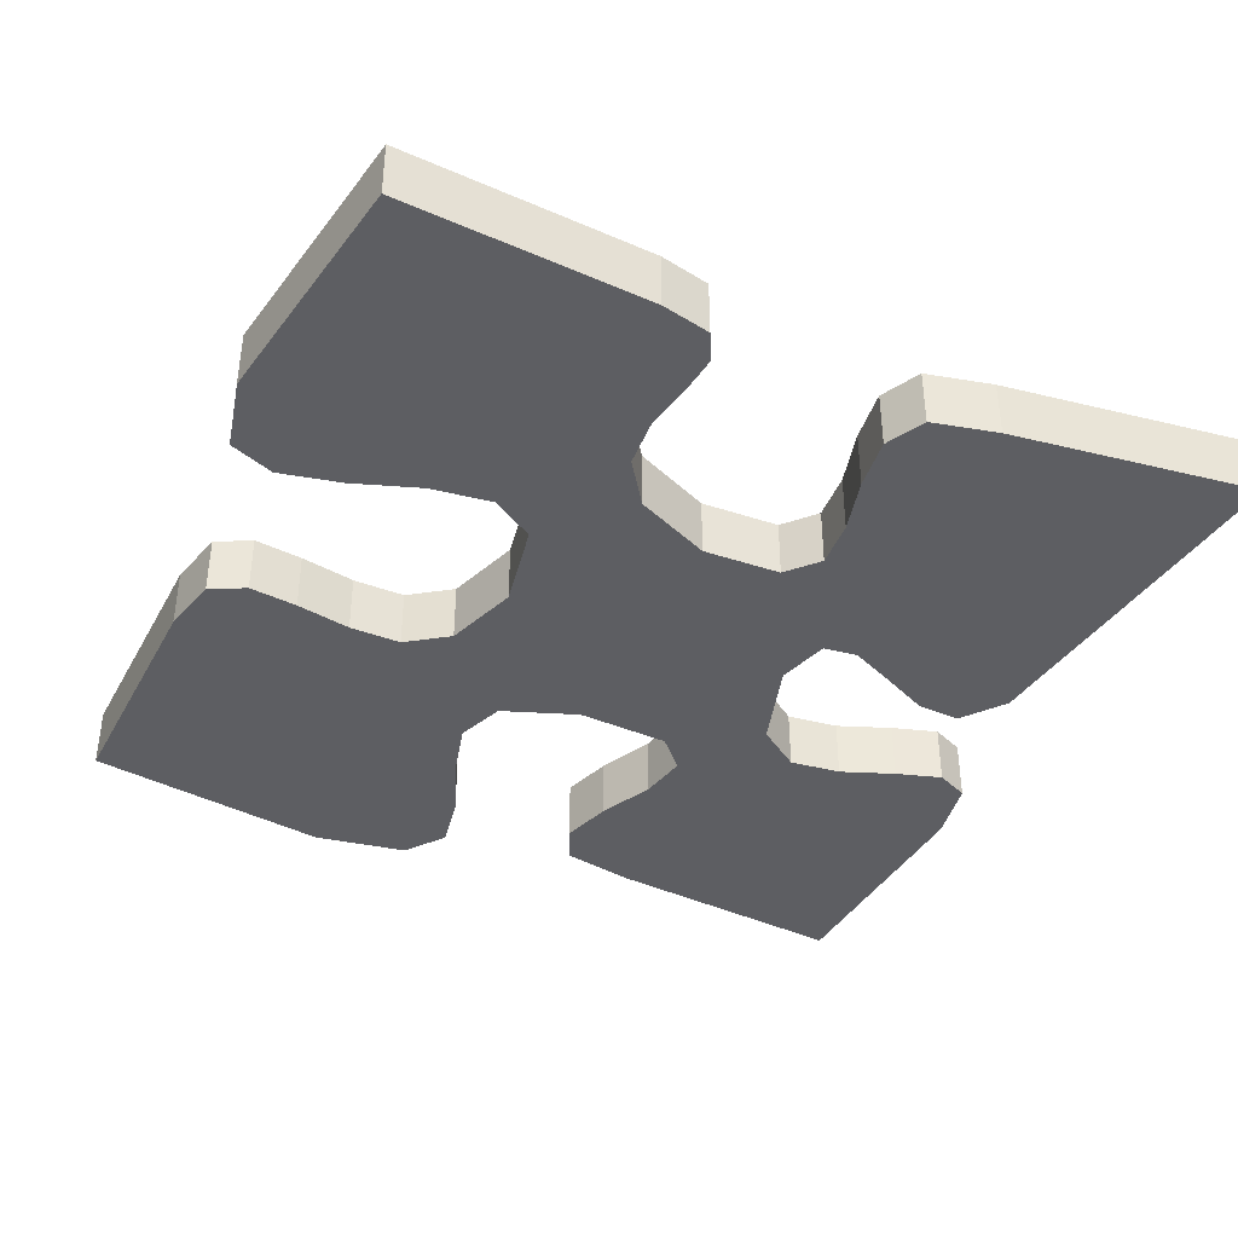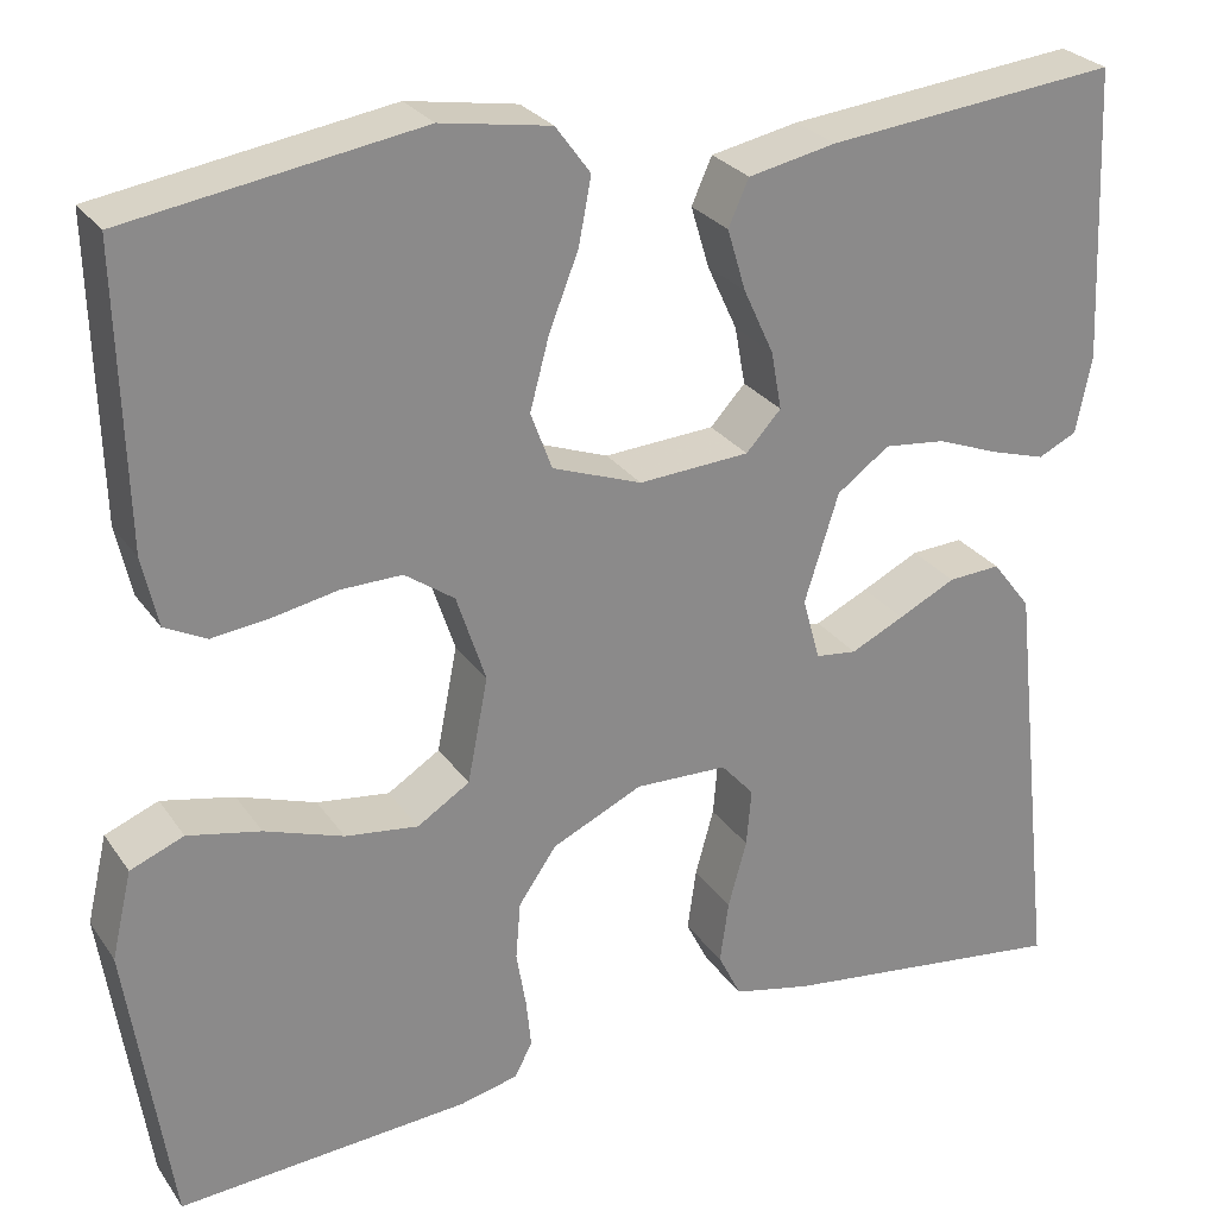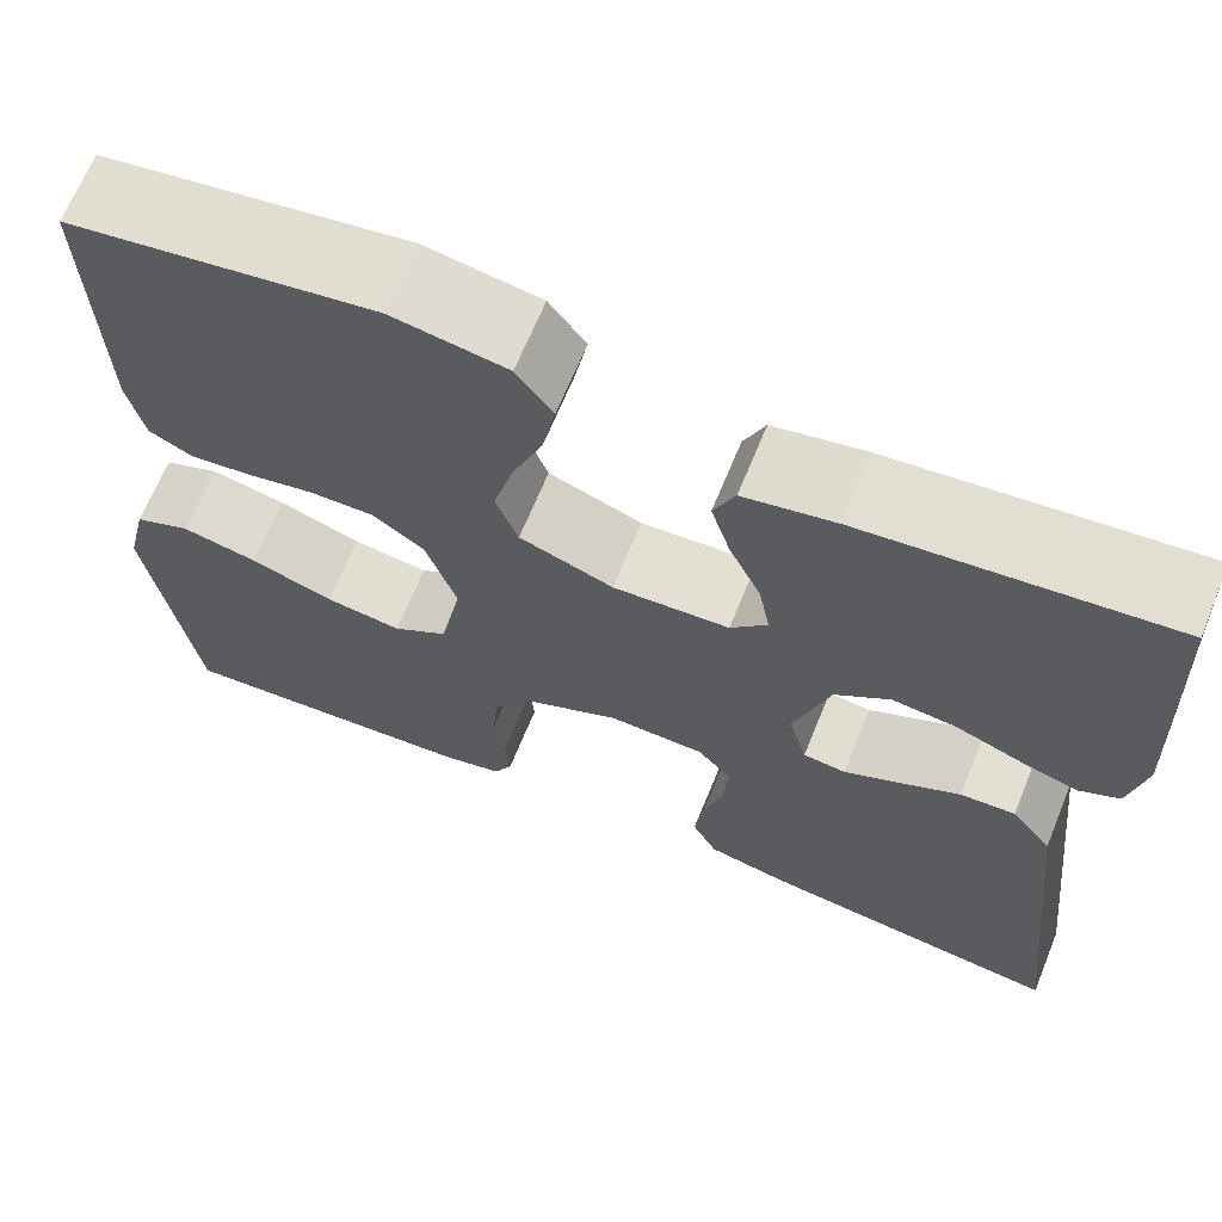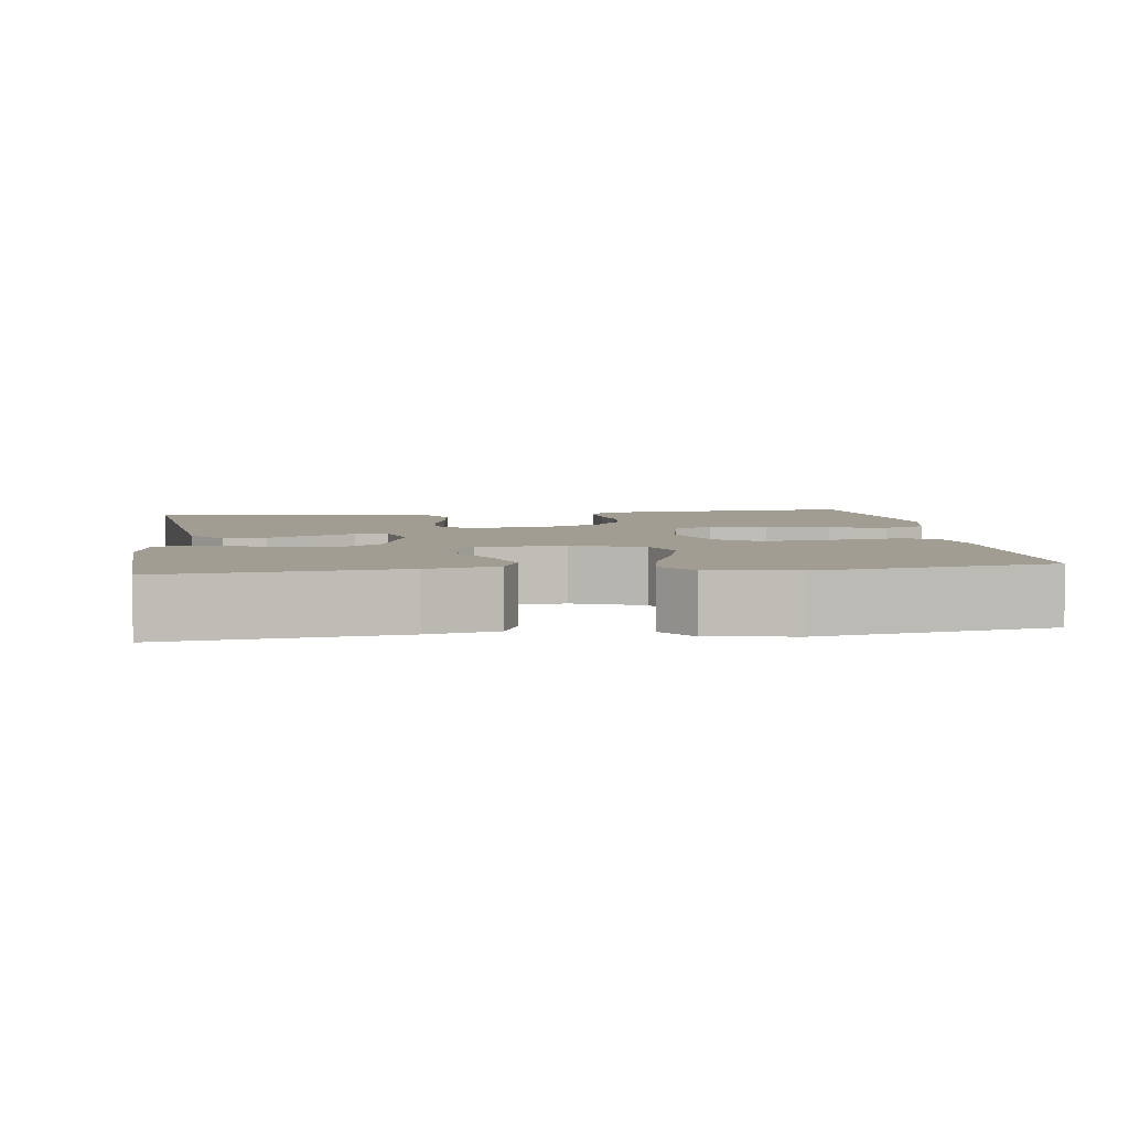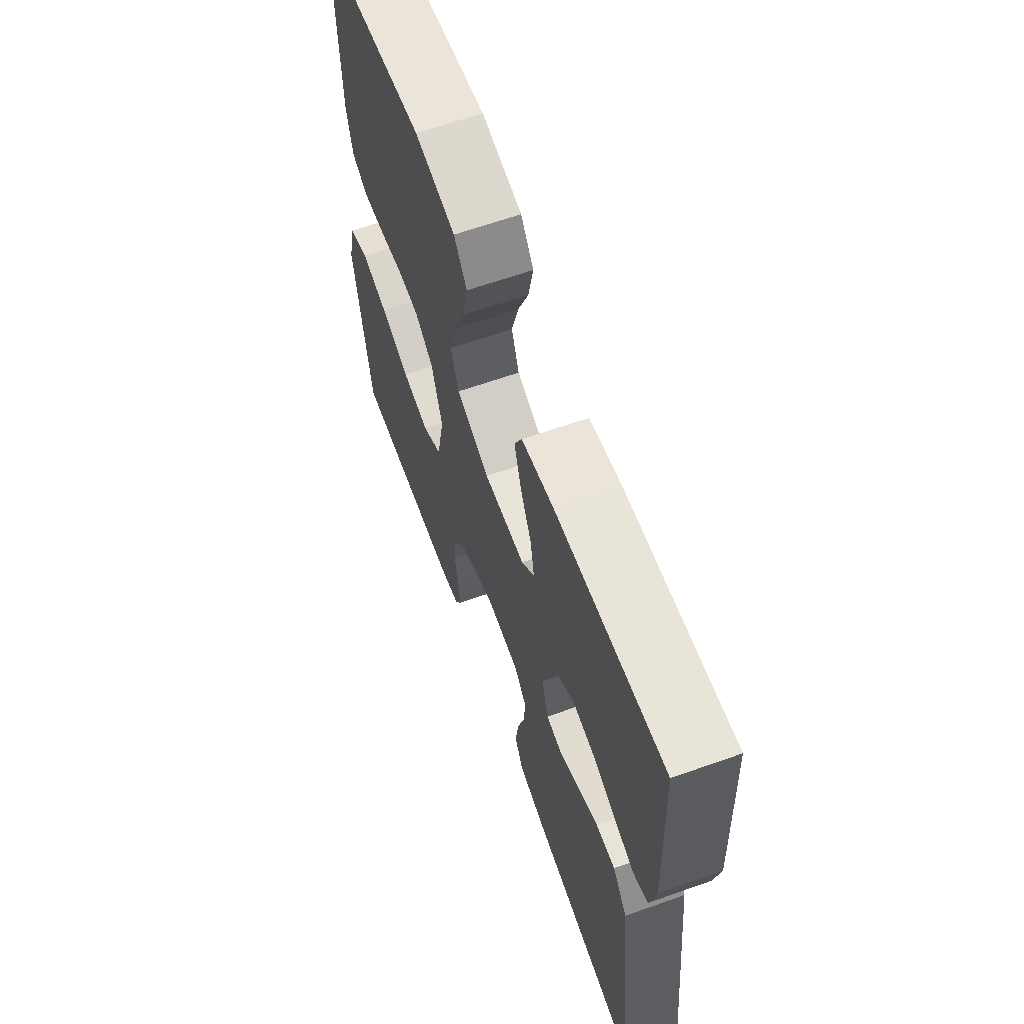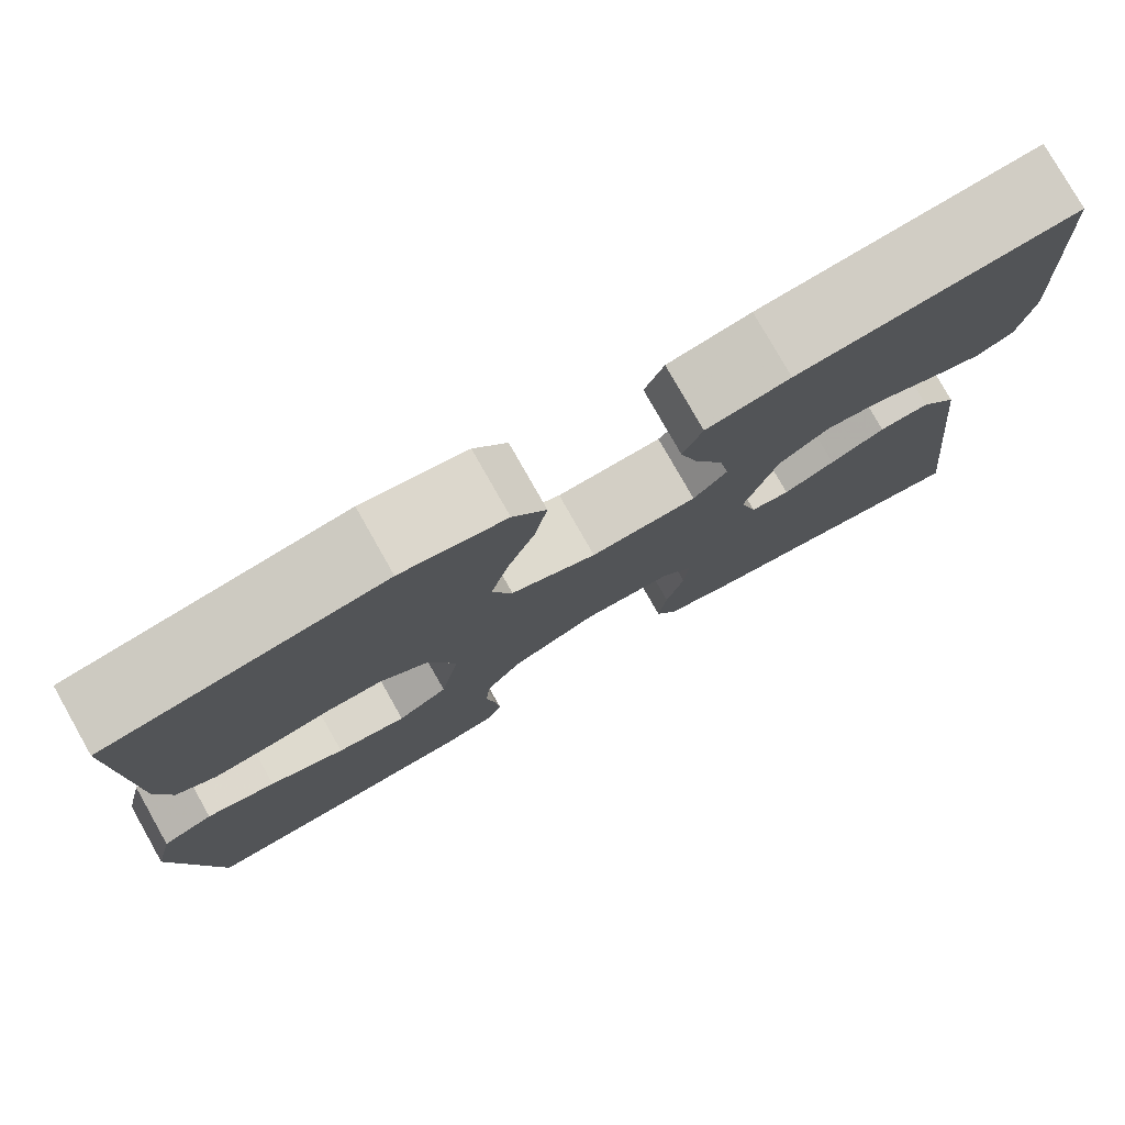
<metadata>
{"format":"obj","ext":"obj","renderer":"f3d","projection":"perspective","resolution":1024,"background":"white","views":[{"elev":-38.9,"azim":155.4,"up":"+Y"},{"elev":27.0,"azim":152.8,"up":"+Z"},{"elev":66.8,"azim":-157.8,"up":"+Z"},{"elev":4.8,"azim":-8.0,"up":"+Y"},{"elev":63.9,"azim":-109.7,"up":"+Z"},{"elev":78.2,"azim":150.5,"up":"+Z"}]}
</metadata>
<code>
v -0.5 0.07 -0.5
v -0.467 0.07 -0.2
v -0.452 0.07 -0.064
v -0.412 0.07 -0.012
v -0.358 0.07 -0.015
v -0.299 0.07 -0.044
v -0.244 0.07 -0.07
v -0.202 0.07 -0.065
v -0.184 0.07 0
v -0.219 0.07 0.111
v -0.273 0.07 0.15
v -0.336 0.07 0.143
v -0.401 0.07 0.118
v -0.457 0.07 0.101
v -0.497 0.07 0.12
v -0.513 0.07 0.2
v -0.5 0.07 0.5
v -0.2 0.07 0.469
v -0.11 0.07 0.451
v -0.089 0.07 0.404
v -0.108 0.07 0.341
v -0.139 0.07 0.274
v -0.15 0.07 0.214
v -0.114 0.07 0.175
v 0 0.07 0.168
v 0.092 0.07 0.202
v 0.114 0.07 0.261
v 0.094 0.07 0.335
v 0.064 0.07 0.411
v 0.051 0.07 0.479
v 0.087 0.07 0.528
v 0.2 0.07 0.547
v 0.5 0.07 0.5
v 0.492 0.07 0.2
v 0.476 0.07 0.128
v 0.433 0.07 0.106
v 0.374 0.07 0.113
v 0.307 0.07 0.126
v 0.244 0.07 0.127
v 0.193 0.07 0.091
v 0.163 0.07 0
v 0.184 0.07 -0.108
v 0.238 0.07 -0.142
v 0.313 0.07 -0.132
v 0.394 0.07 -0.104
v 0.469 0.07 -0.088
v 0.524 0.07 -0.11
v 0.545 0.07 -0.2
v 0.5 0.07 -0.5
v 0.2 0.07 -0.479
v 0.14 0.07 -0.465
v 0.122 0.07 -0.43
v 0.127 0.07 -0.38
v 0.137 0.07 -0.321
v 0.132 0.07 -0.261
v 0.093 0.07 -0.205
v 0 0.07 -0.162
v -0.095 0.07 -0.165
v -0.129 0.07 -0.203
v -0.124 0.07 -0.262
v -0.105 0.07 -0.331
v -0.096 0.07 -0.395
v -0.12 0.07 -0.443
v -0.2 0.07 -0.461
v -0.5 0 -0.5
v -0.467 0 -0.2
v -0.452 0 -0.064
v -0.412 0 -0.012
v -0.358 0 -0.015
v -0.299 0 -0.044
v -0.244 0 -0.07
v -0.202 0 -0.065
v -0.184 0 0
v -0.219 0 0.111
v -0.273 0 0.15
v -0.336 0 0.143
v -0.401 0 0.118
v -0.457 0 0.101
v -0.497 0 0.12
v -0.513 0 0.2
v -0.5 0 0.5
v -0.2 0 0.469
v -0.11 0 0.451
v -0.089 0 0.404
v -0.108 0 0.341
v -0.139 0 0.274
v -0.15 0 0.214
v -0.114 0 0.175
v 0 0 0.168
v 0.092 0 0.202
v 0.114 0 0.261
v 0.094 0 0.335
v 0.064 0 0.411
v 0.051 0 0.479
v 0.087 0 0.528
v 0.2 0 0.547
v 0.5 0 0.5
v 0.492 0 0.2
v 0.476 0 0.128
v 0.433 0 0.106
v 0.374 0 0.113
v 0.307 0 0.126
v 0.244 0 0.127
v 0.193 0 0.091
v 0.163 0 0
v 0.184 0 -0.108
v 0.238 0 -0.142
v 0.313 0 -0.132
v 0.394 0 -0.104
v 0.469 0 -0.088
v 0.524 0 -0.11
v 0.545 0 -0.2
v 0.5 0 -0.5
v 0.2 0 -0.479
v 0.14 0 -0.465
v 0.122 0 -0.43
v 0.127 0 -0.38
v 0.137 0 -0.321
v 0.132 0 -0.261
v 0.093 0 -0.205
v 0 0 -0.162
v -0.095 0 -0.165
v -0.129 0 -0.203
v -0.124 0 -0.262
v -0.105 0 -0.331
v -0.096 0 -0.395
v -0.12 0 -0.443
v -0.2 0 -0.461
f 60 61 62 63
f 59 60 63 64
f 51 52 53 54
f 49 50 51 54
f 49 54 55
f 48 49 55 56
f 44 45 46 47
f 43 44 47 48
f 35 36 37 38
f 35 38 39
f 34 35 39
f 33 34 39
f 32 33 39 40
f 28 29 30 31
f 27 28 31 32
f 19 20 21 22
f 19 22 23
f 18 19 23
f 17 18 23
f 16 17 23 24
f 12 13 14 15
f 12 15 16 24
f 3 4 5 6
f 3 6 7
f 2 3 7
f 59 64 1 2
f 58 59 2 7
f 57 58 7 8
f 43 48 56 57
f 42 43 57 8
f 41 42 8 9
f 27 32 40 41
f 26 27 41
f 25 26 41 9
f 24 25 9 10
f 11 12 24
f 10 11 24
f 127 126 125 124
f 128 127 124 123
f 118 117 116 115
f 118 115 114 113
f 119 118 113
f 120 119 113 112
f 111 110 109 108
f 112 111 108 107
f 102 101 100 99
f 103 102 99
f 103 99 98
f 103 98 97
f 104 103 97 96
f 95 94 93 92
f 96 95 92 91
f 86 85 84 83
f 87 86 83
f 87 83 82
f 87 82 81
f 88 87 81 80
f 79 78 77 76
f 88 80 79 76
f 70 69 68 67
f 71 70 67
f 71 67 66
f 66 65 128 123
f 71 66 123 122
f 72 71 122 121
f 121 120 112 107
f 72 121 107 106
f 73 72 106 105
f 105 104 96 91
f 105 91 90
f 73 105 90 89
f 74 73 89 88
f 88 76 75
f 88 75 74
f 1 65 66 2
f 2 66 67 3
f 3 67 68 4
f 4 68 69 5
f 5 69 70 6
f 6 70 71 7
f 7 71 72 8
f 8 72 73 9
f 9 73 74 10
f 10 74 75 11
f 11 75 76 12
f 12 76 77 13
f 13 77 78 14
f 14 78 79 15
f 15 79 80 16
f 16 80 81 17
f 17 81 82 18
f 18 82 83 19
f 19 83 84 20
f 20 84 85 21
f 21 85 86 22
f 22 86 87 23
f 23 87 88 24
f 24 88 89 25
f 25 89 90 26
f 26 90 91 27
f 27 91 92 28
f 28 92 93 29
f 29 93 94 30
f 30 94 95 31
f 31 95 96 32
f 32 96 97 33
f 33 97 98 34
f 34 98 99 35
f 35 99 100 36
f 36 100 101 37
f 37 101 102 38
f 38 102 103 39
f 39 103 104 40
f 40 104 105 41
f 41 105 106 42
f 42 106 107 43
f 43 107 108 44
f 44 108 109 45
f 45 109 110 46
f 46 110 111 47
f 47 111 112 48
f 48 112 113 49
f 49 113 114 50
f 50 114 115 51
f 51 115 116 52
f 52 116 117 53
f 53 117 118 54
f 54 118 119 55
f 55 119 120 56
f 56 120 121 57
f 57 121 122 58
f 58 122 123 59
f 59 123 124 60
f 60 124 125 61
f 61 125 126 62
f 62 126 127 63
f 63 127 128 64
f 64 128 65 1

</code>
